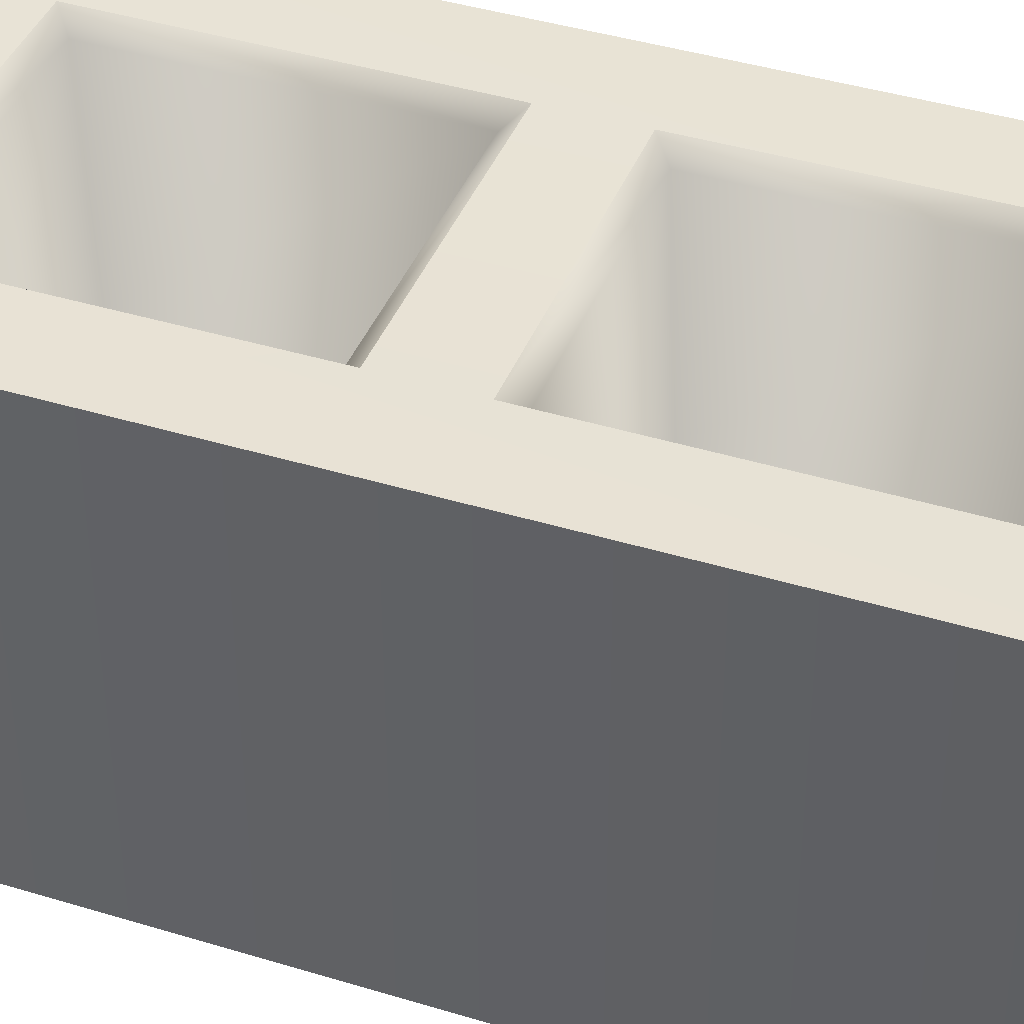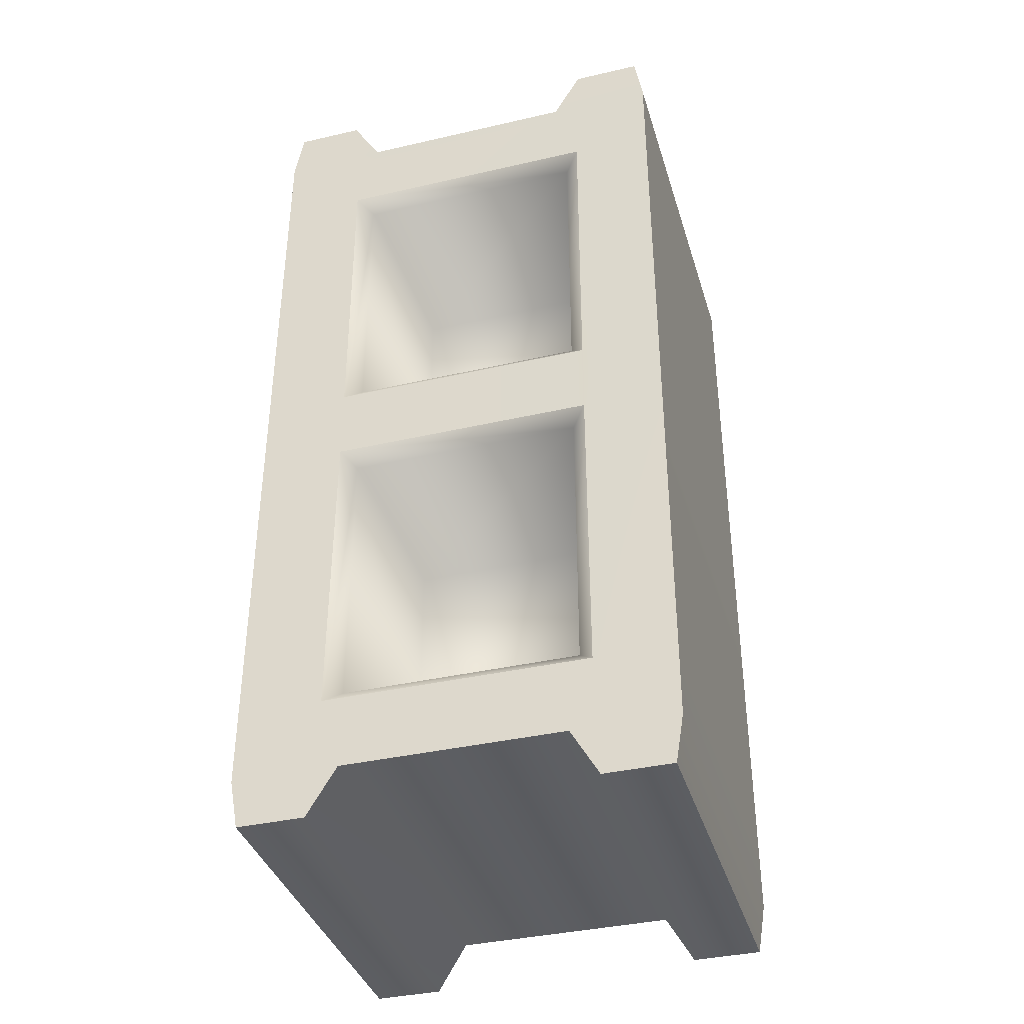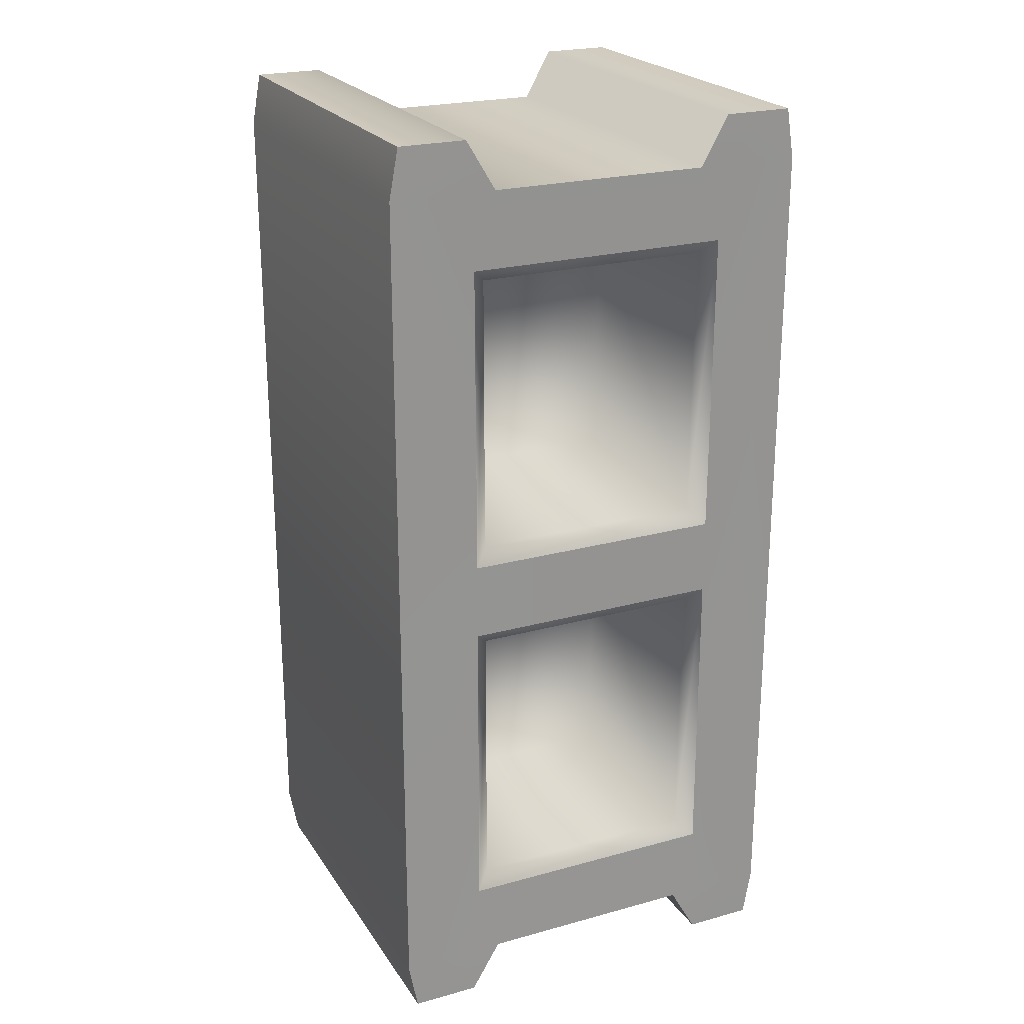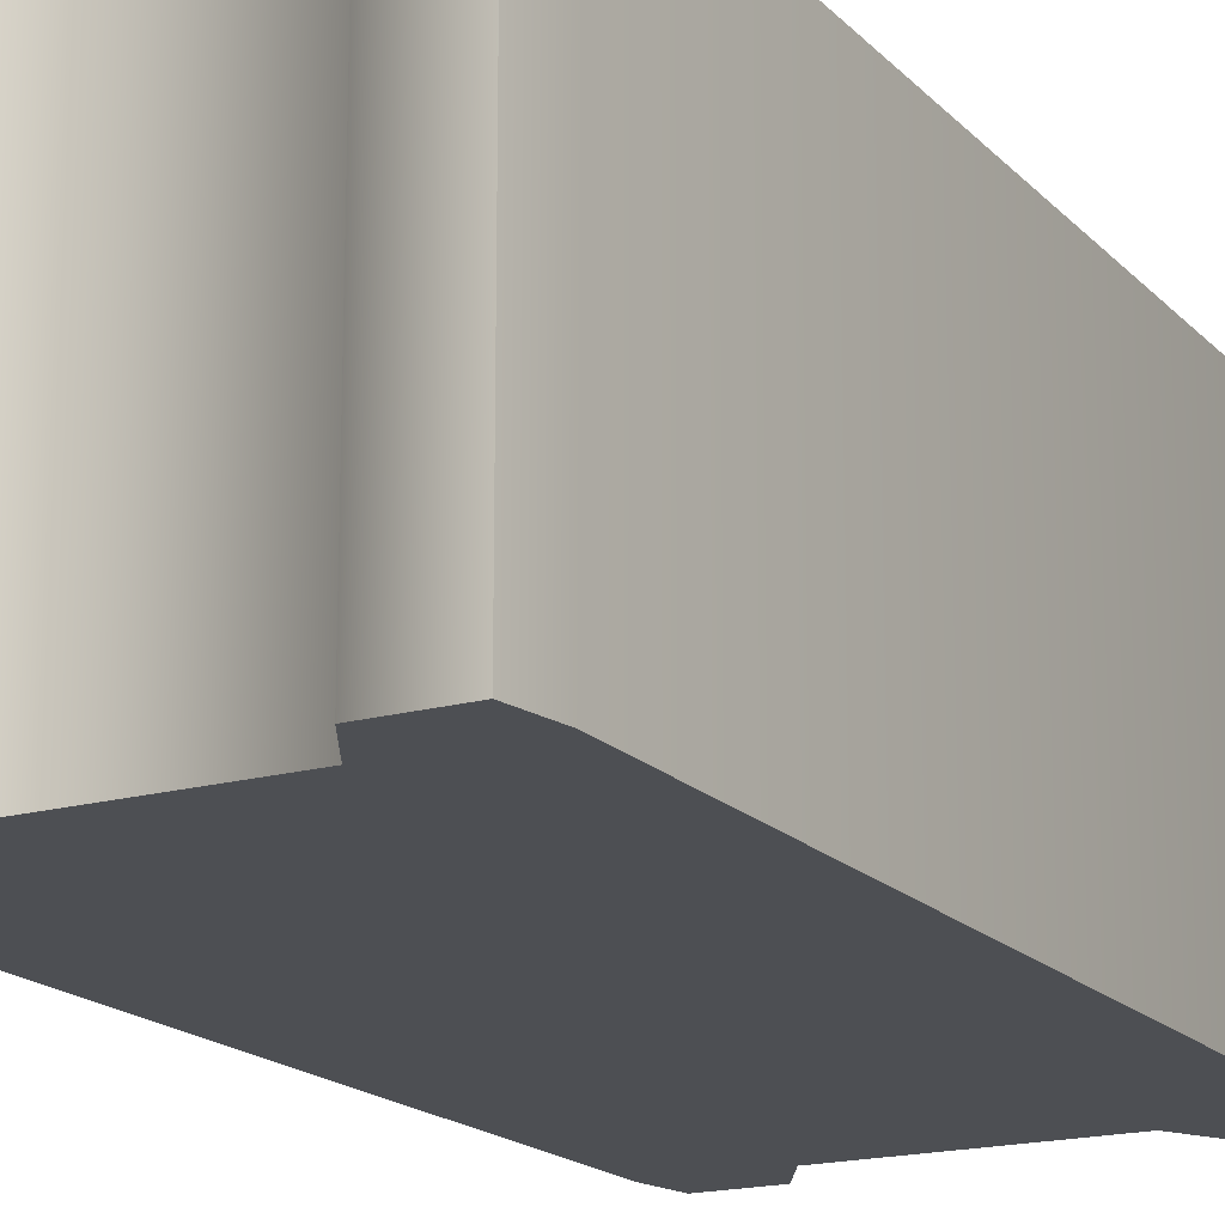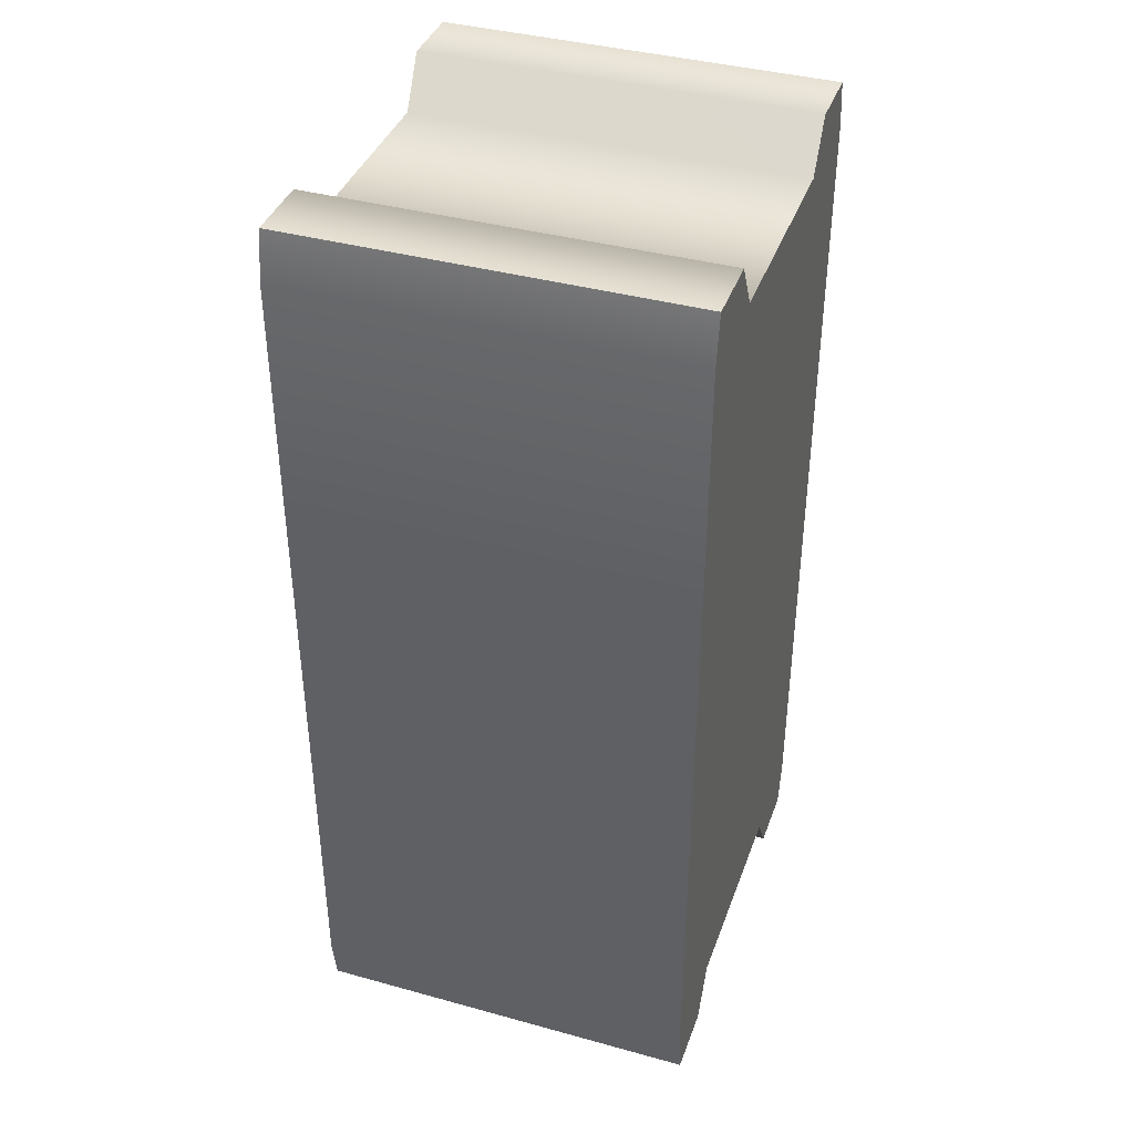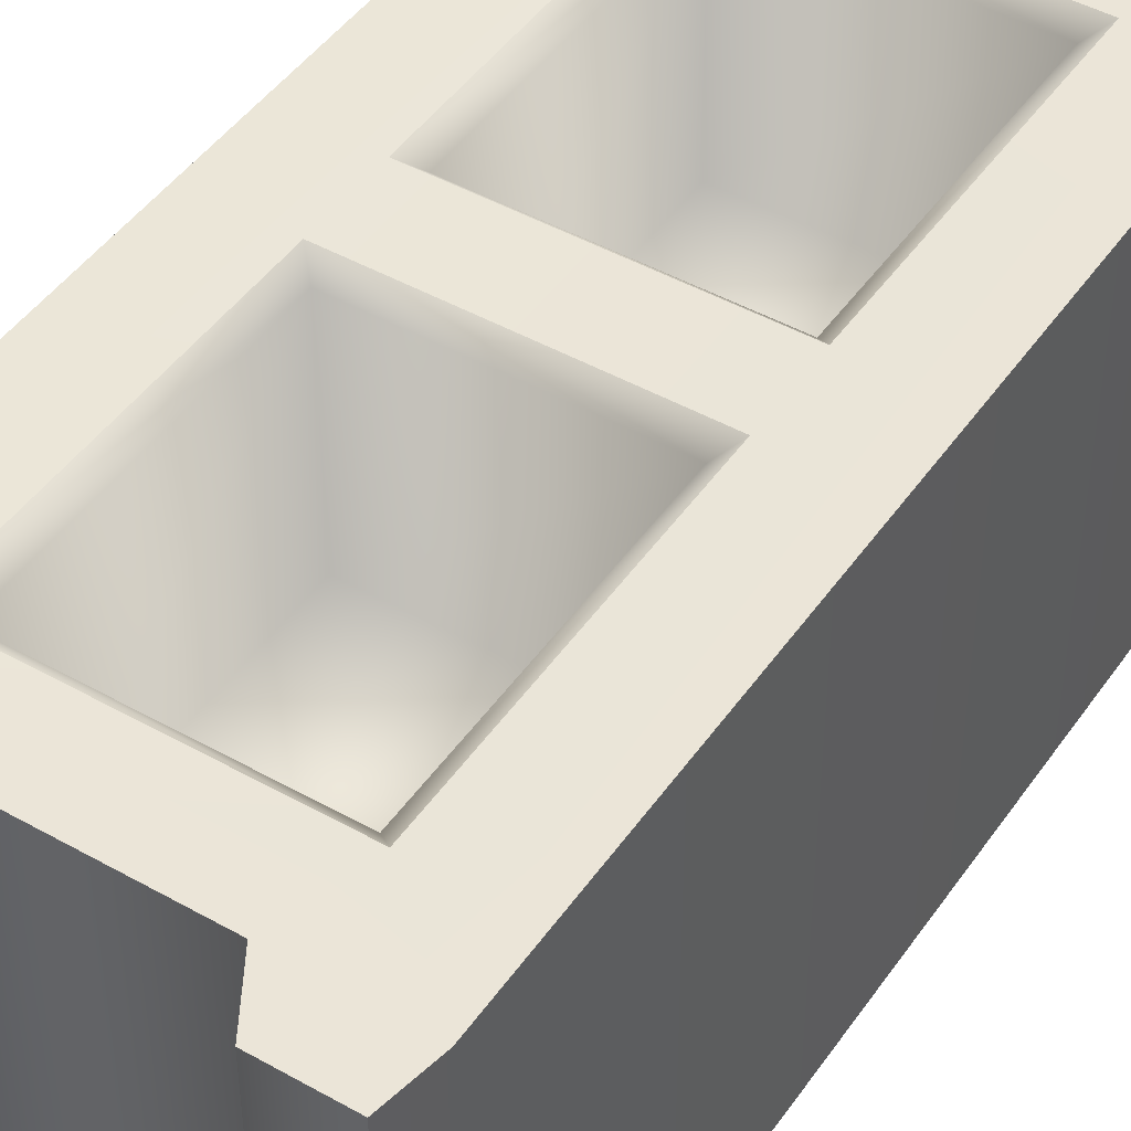
<metadata>
{"format":"obj","ext":"obj","renderer":"f3d","projection":"perspective","resolution":1024,"background":"white","views":[{"elev":41.0,"azim":110.5,"up":"+Y"},{"elev":-38.0,"azim":-163.7,"up":"+Z"},{"elev":23.1,"azim":154.9,"up":"+Z"},{"elev":-17.8,"azim":-151.3,"up":"+Y"},{"elev":39.4,"azim":-71.1,"up":"+Z"},{"elev":46.0,"azim":32.8,"up":"+Y"}]}
</metadata>
<code>
g default
v -1086 -14.33 423.5
v -1072 -14.33 423.5
v -1072 -14.33 477.1
v -1086 -14.33 477.1
v -1086 -2.433 470.6
v -1072 -2.433 470.6
v -1072 -2.433 454.4
v -1086 -2.433 454.4
v -1072 10.83 477.1
v -1086 10.83 477.1
v -1065 -14.33 477.1
v -1065 -14.33 423.5
v -1065 10.83 423.5
v -1065 10.83 477.1
v -1086 10.83 423.5
v -1072 10.83 423.5
v -1093 -14.33 423.5
v -1093 -14.33 477.1
v -1093 10.83 477.1
v -1093 10.83 423.5
v -1072 -2.433 446.1
v -1072 -2.433 429.9
v -1086 -2.433 429.9
v -1086 -2.433 446.1
v -1088 10.75 472.3
v -1071 10.75 472.3
v -1071 10.74 447.8
v -1071 10.74 452.7
v -1071 10.75 428.2
v -1088 10.75 428.2
v -1087 9.83 471.3
v -1072 9.83 471.3
v -1072 9.83 453.7
v -1087 9.83 453.7
v -1072 9.83 446.9
v -1072 9.83 429.2
v -1087 9.83 429.2
v -1087 9.83 446.9
v -1070 -14.33 480.2
v -1066 -14.33 480.2
v -1066 10.83 480.2
v -1070 10.83 480.2
v -1088 10.83 480.2
v -1092 10.83 480.2
v -1092 -14.33 480.2
v -1088 -14.33 480.2
v -1088 -14.33 420.4
v -1092 -14.33 420.4
v -1092 10.83 420.4
v -1088 10.83 420.4
v -1070 10.83 420.4
v -1066 10.83 420.4
v -1066 -14.33 420.4
v -1070 -14.33 420.4
v -1088 10.74 452.7
v -1088 10.74 447.8
g concrete_block_wall_without_proxy:concrete_block_single
f 2 3 4 1
f 6 7 8 5
f 3 9 10 4
f 11 12 13 14
f 1 15 16 2
f 17 18 19 20
f 22 23 24 21
f 10 9 26 25
f 28 26 14 13 29 27
f 29 16 15 30
f 31 32 6 5
f 32 33 7 6
f 33 34 8 7
f 34 31 5 8
f 35 36 22 21
f 36 37 23 22
f 37 38 24 23
f 38 35 21 24
f 12 11 3 2
f 18 17 1 4
f 40 41 42 39
f 44 45 46 43
f 48 49 50 47
f 52 53 54 51
f 3 11 40 39
f 11 14 41 40
f 14 9 42 41
f 9 3 39 42
f 19 18 45 44
f 18 4 46 45
f 4 10 43 46
f 10 19 44 43
f 1 17 48 47
f 17 20 49 48
f 20 15 50 49
f 15 1 47 50
f 13 12 53 52
f 12 2 54 53
f 2 16 51 54
f 16 13 52 51
f 31 25 26 32
f 32 26 28 33
f 33 28 55 34
f 34 55 25 31
f 35 27 29 36
f 36 29 30 37
f 37 30 56 38
f 38 56 27 35
f 19 25 55 56 30 20
f 56 55 28 27
f 15 20 30
f 29 13 16
f 9 14 26
f 25 19 10

</code>
